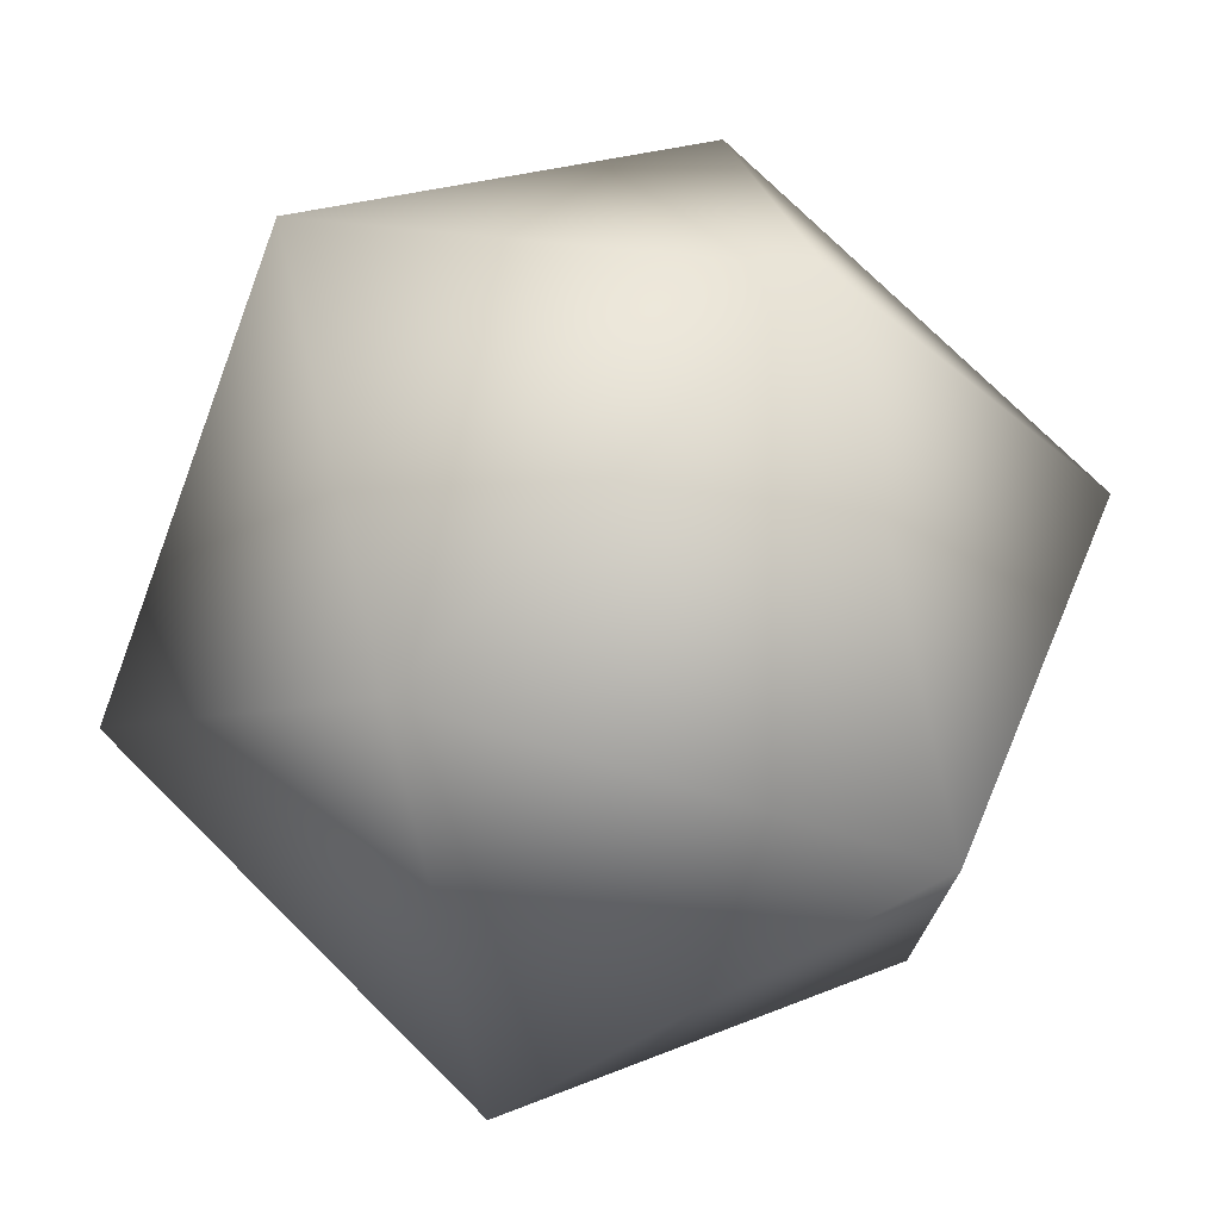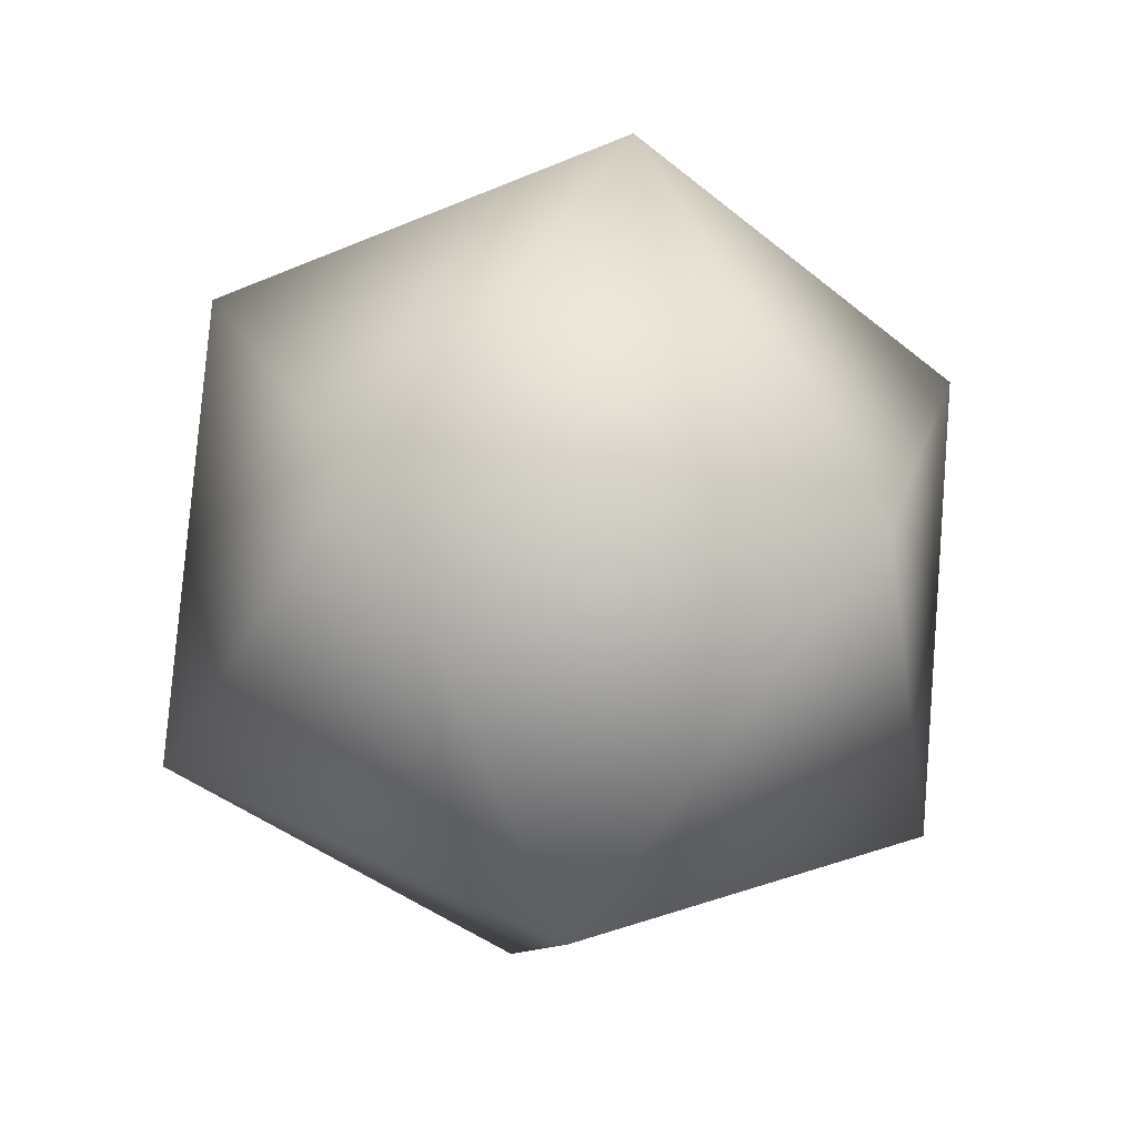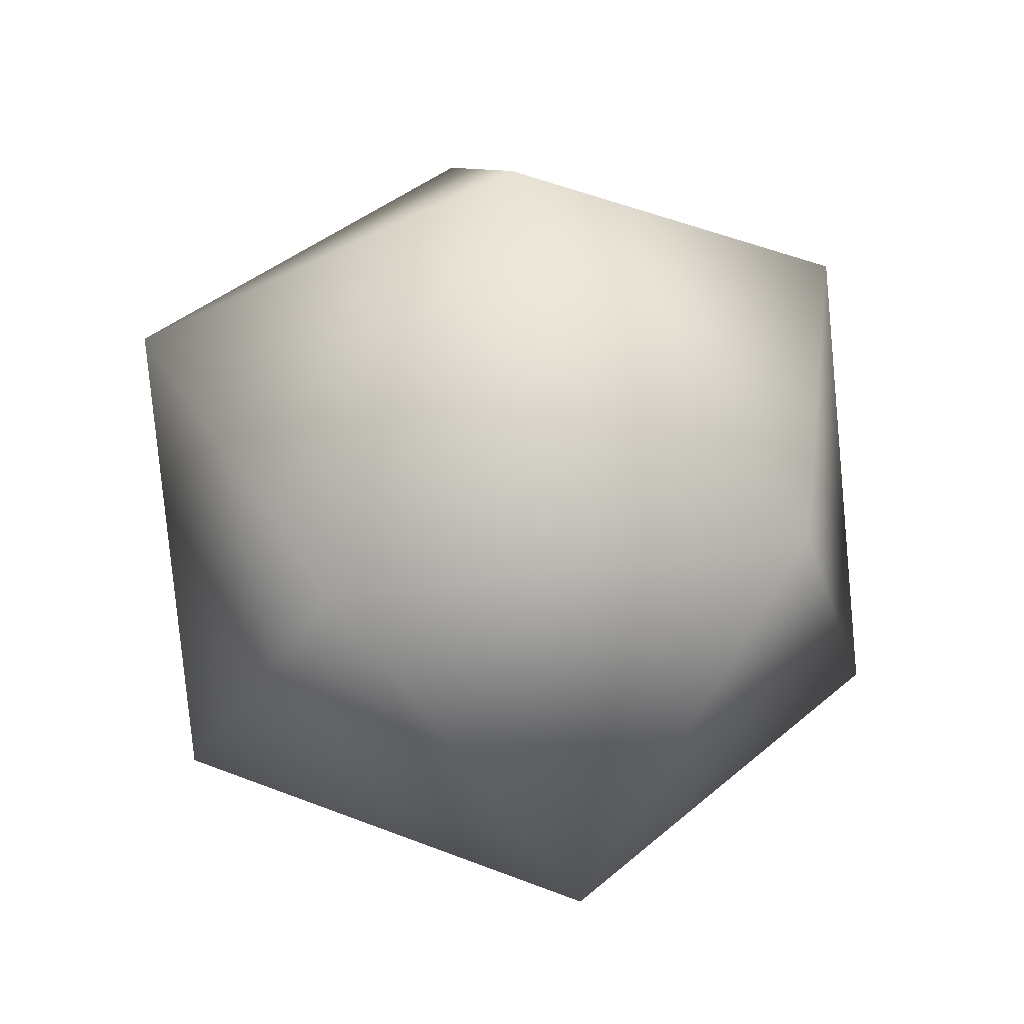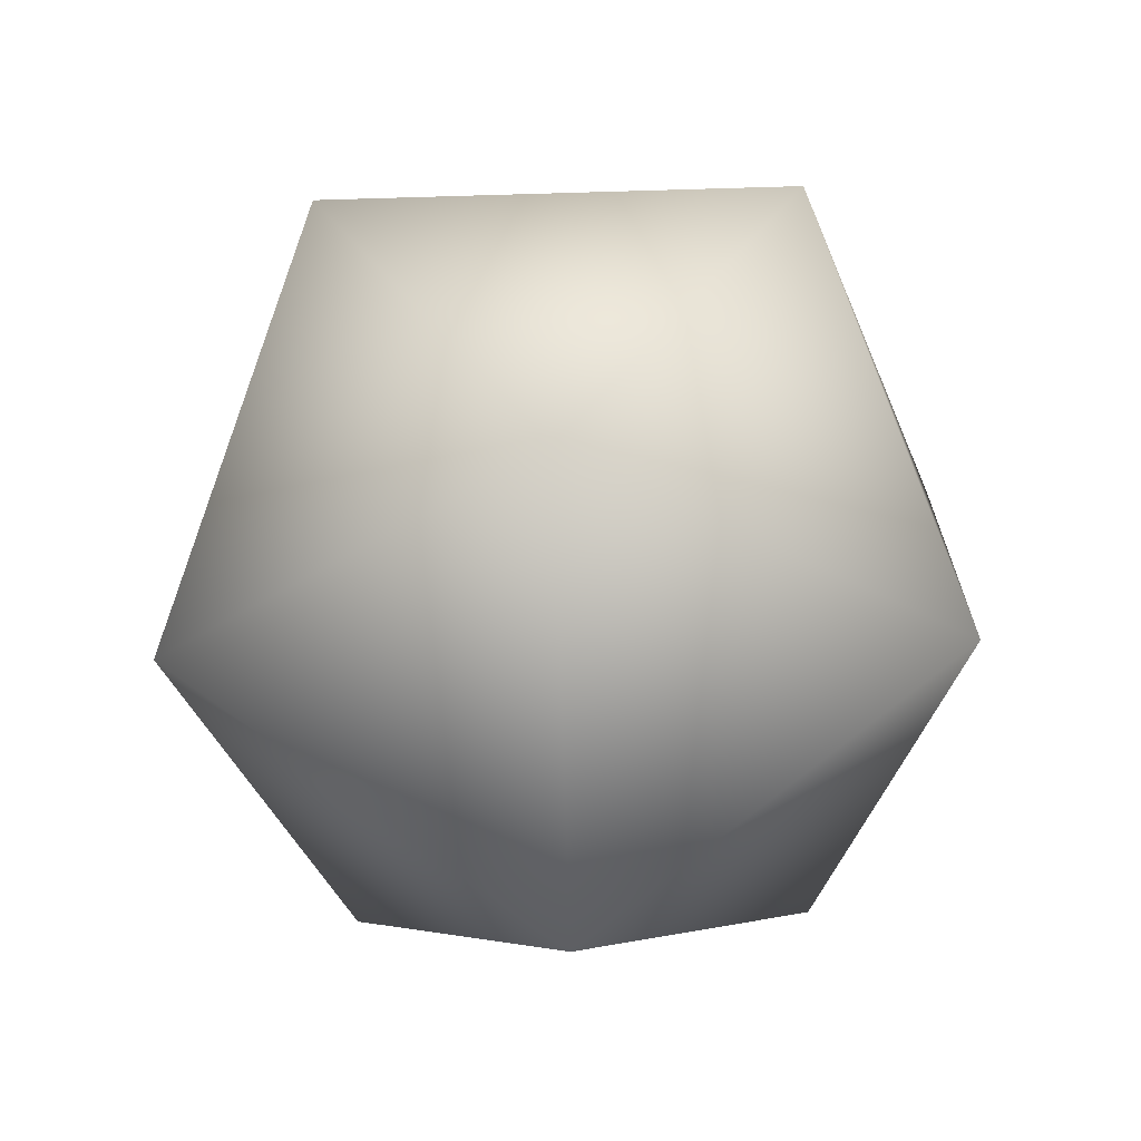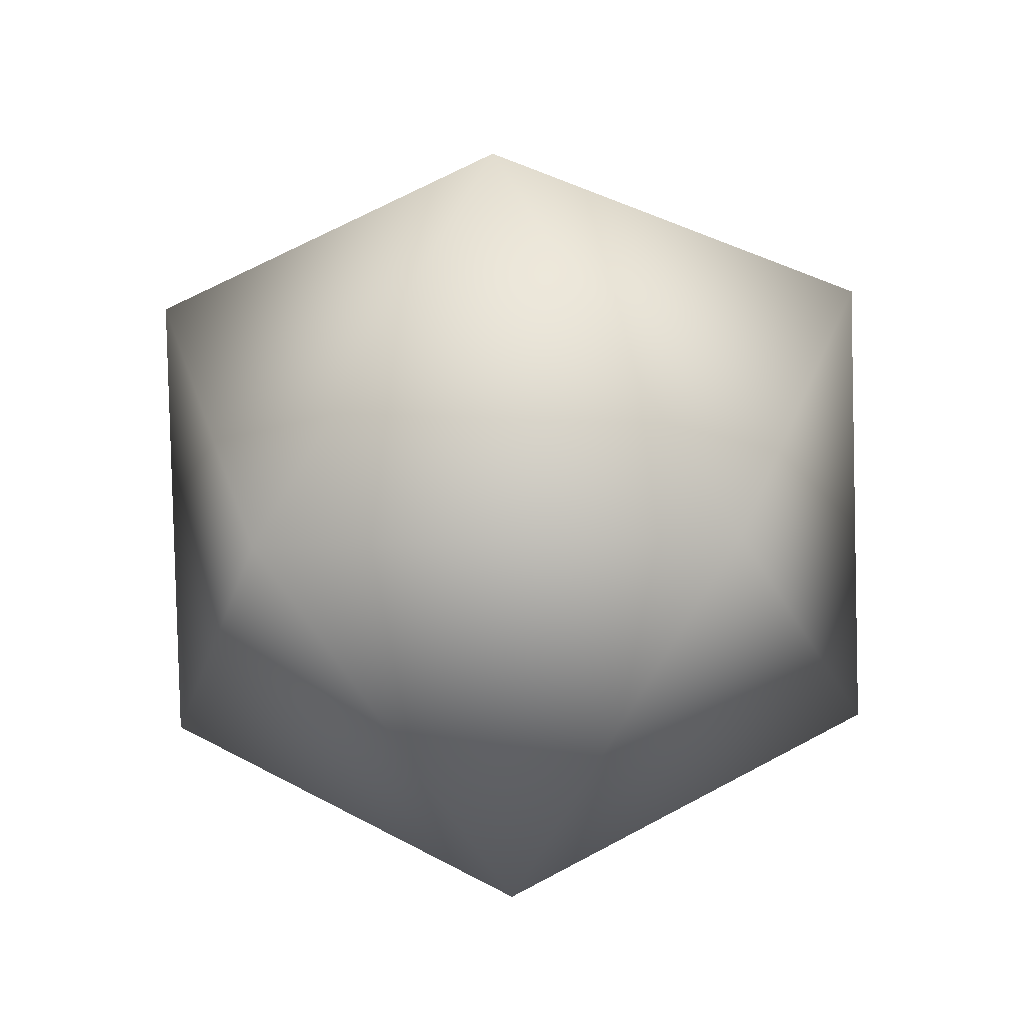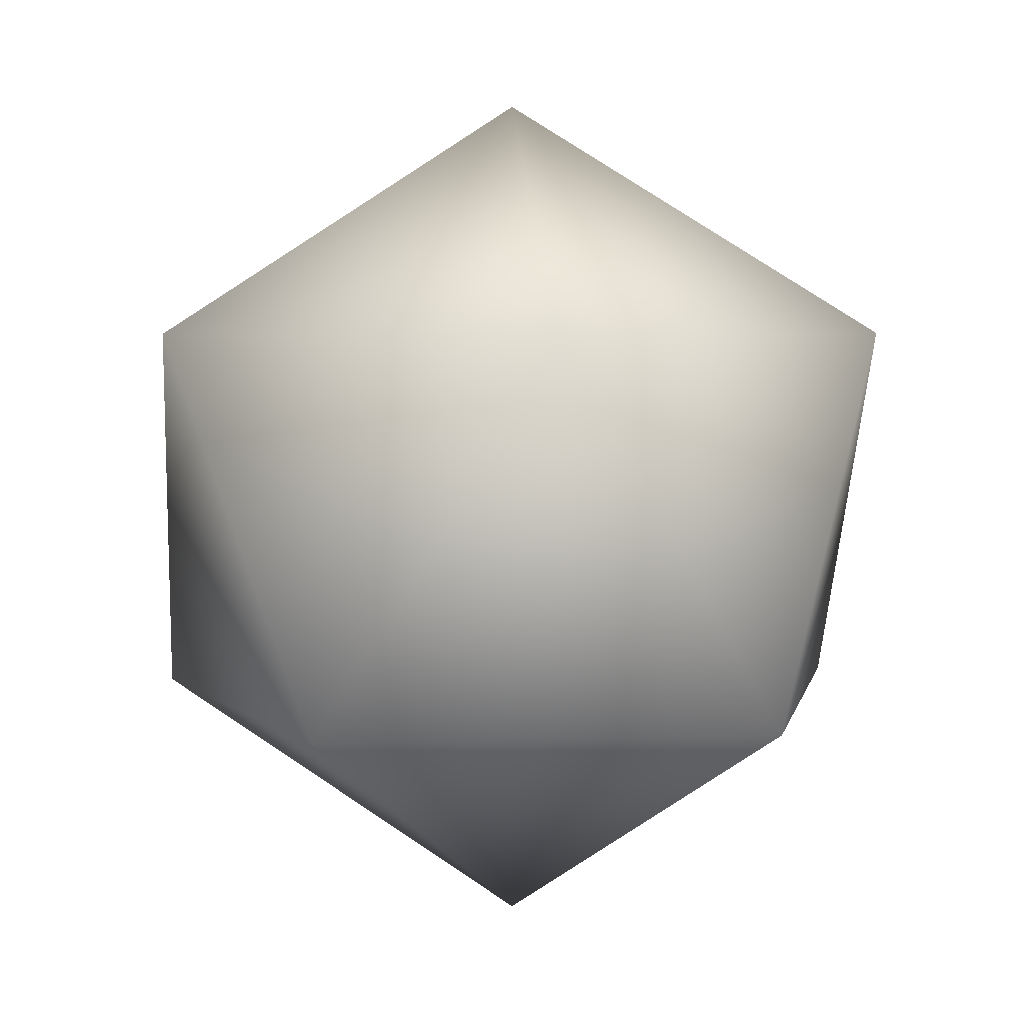
<metadata>
{"format":"obj","ext":"obj","renderer":"f3d","projection":"perspective","resolution":1024,"background":"white","views":[{"elev":75.2,"azim":76.5,"up":"+Y"},{"elev":-41.1,"azim":9.2,"up":"+Z"},{"elev":40.5,"azim":-28.3,"up":"+Z"},{"elev":-40.2,"azim":56.2,"up":"+Z"},{"elev":-27.4,"azim":92.8,"up":"+Z"},{"elev":4.8,"azim":83.4,"up":"+Z"}]}
</metadata>
<code>
v  0 0 10
v  8.944 0 4.472
v  2.764 8.507 4.472
v  -7.236 5.257 4.472
v  -7.236 -5.257 4.472
v  2.764 -8.507 4.472
v  7.236 -5.257 -4.472
v  7.236 5.257 -4.472
v  -2.764 8.507 -4.472
v  -8.944 0 -4.472
v  -2.764 -8.507 -4.472
v  0 0 -10
o GeoSphere001
g GeoSphere001
f 1 2 3
f 1 3 4
f 1 4 5
f 1 5 6
f 1 6 2
f 2 7 8
f 3 8 9
f 4 9 10
f 5 10 11
f 6 11 7
f 8 3 2
f 9 4 3
f 10 5 4
f 11 6 5
f 7 2 6
f 12 9 8
f 12 10 9
f 12 11 10
f 12 7 11
f 12 8 7

</code>
